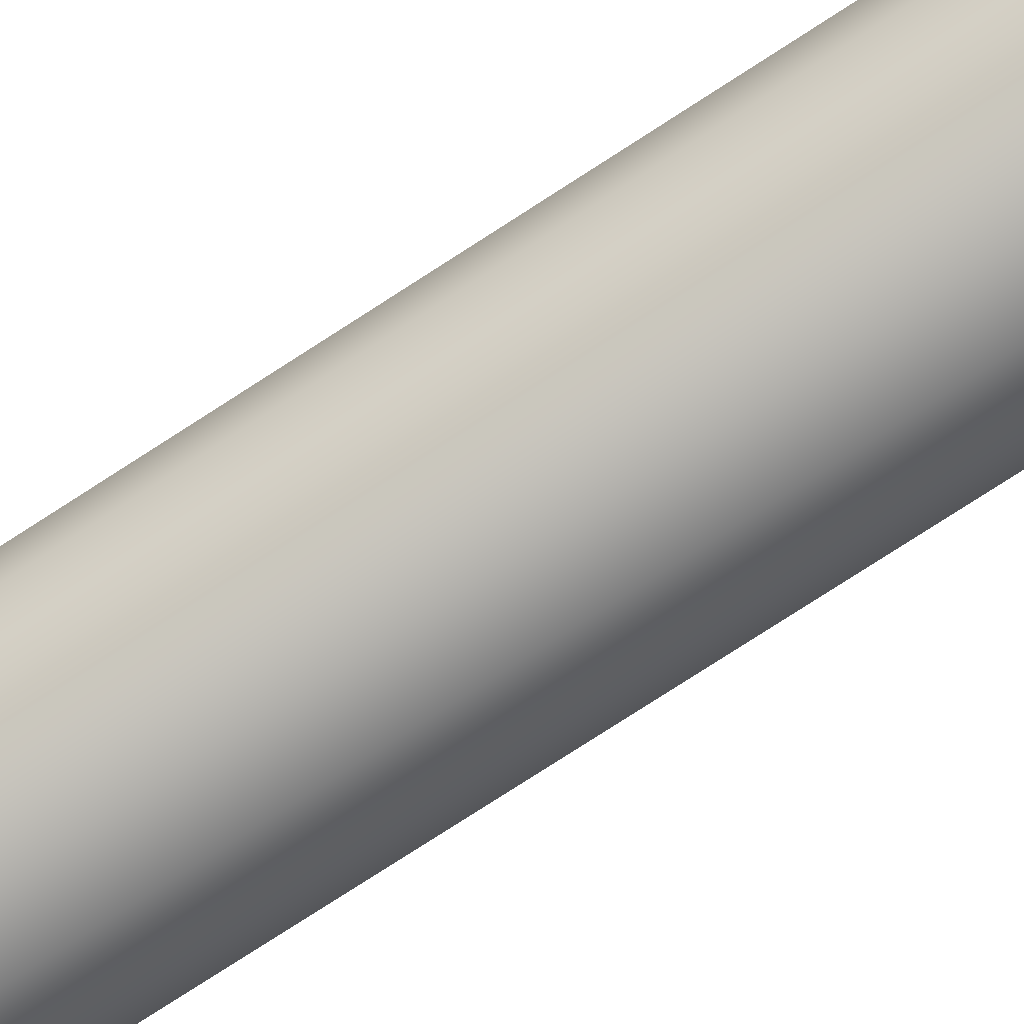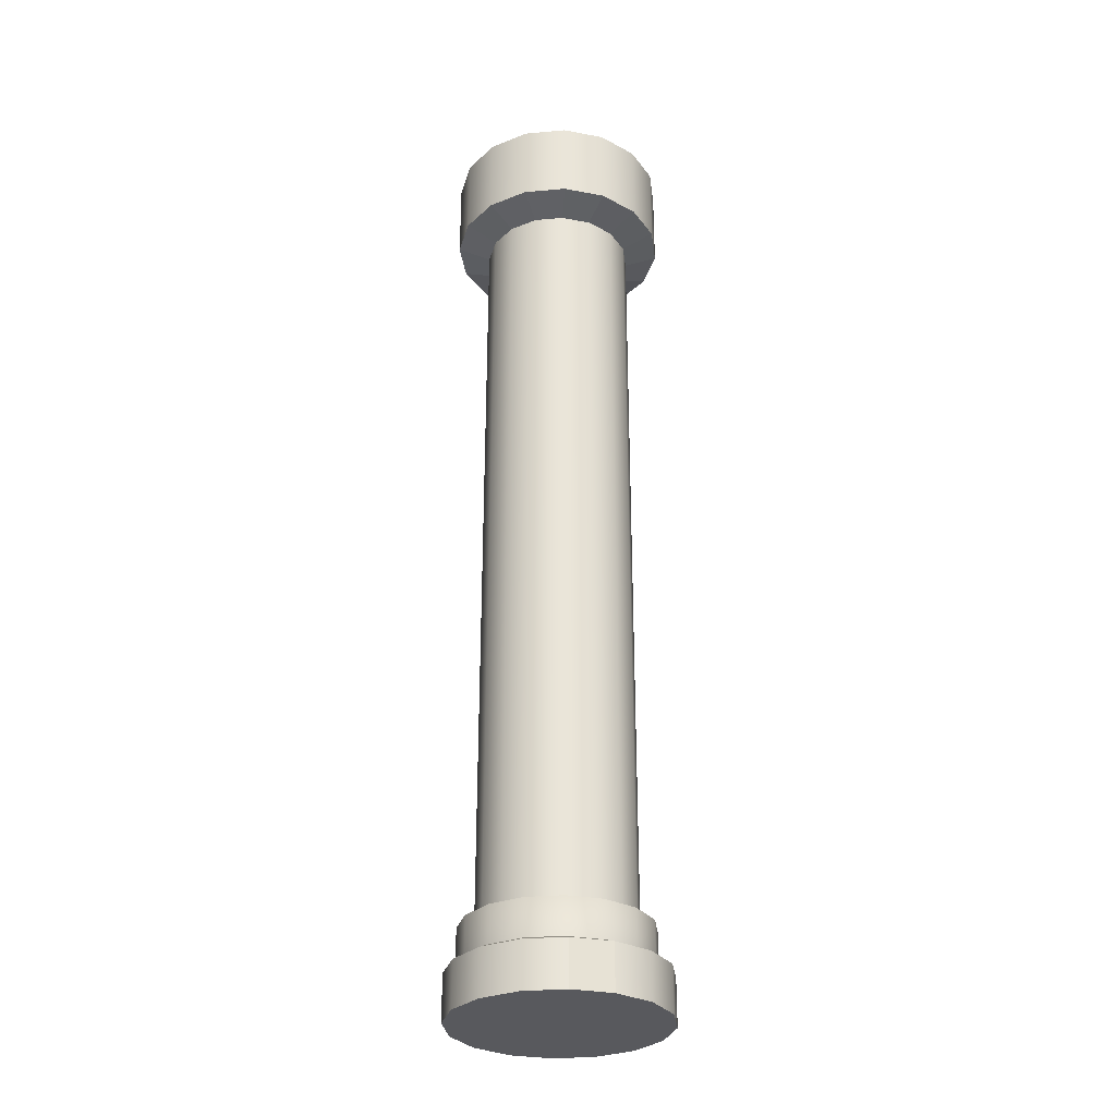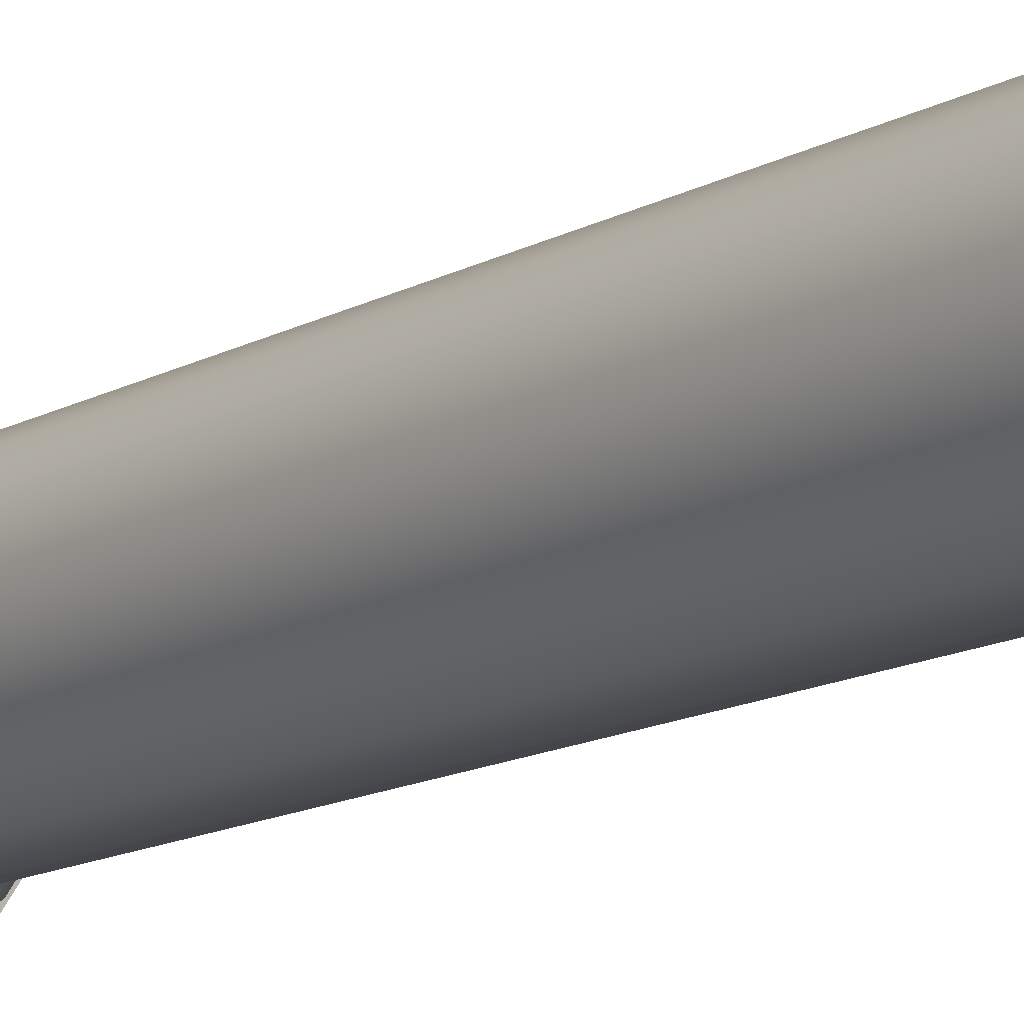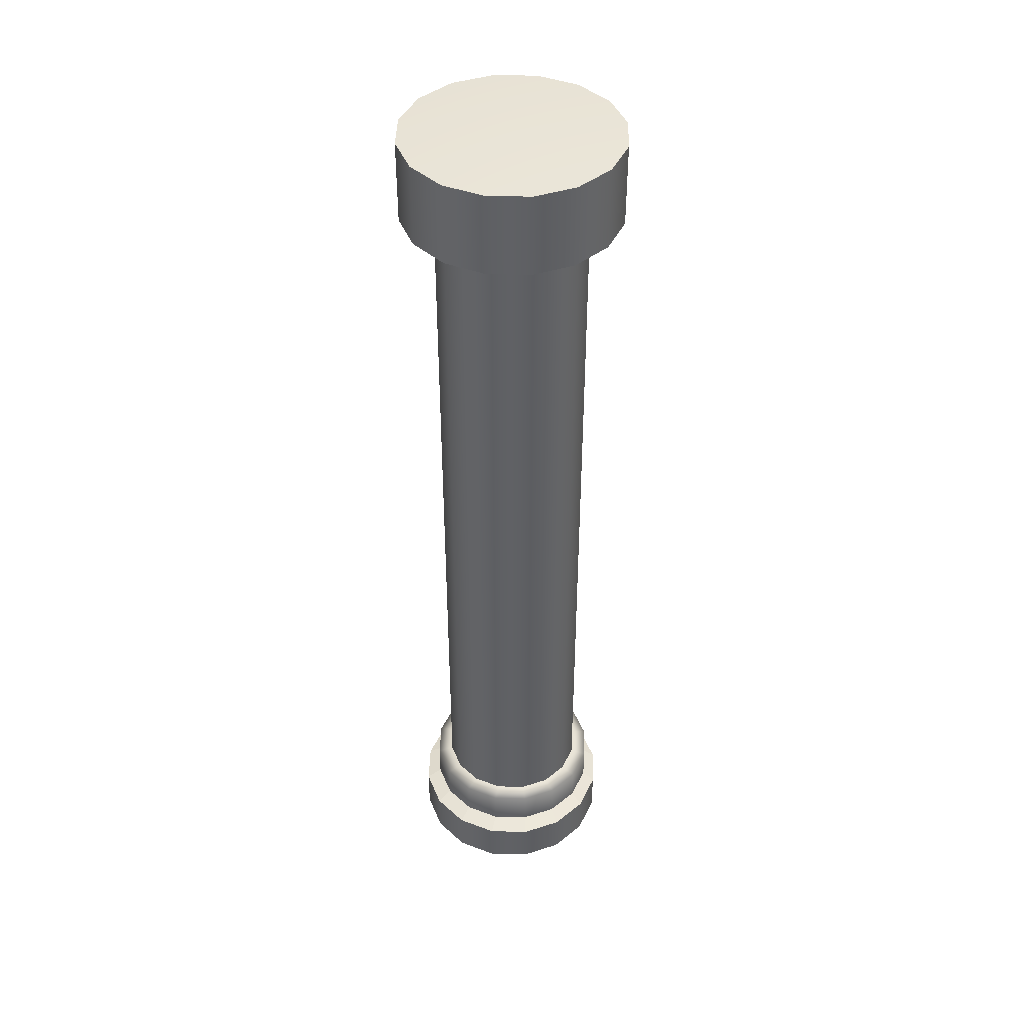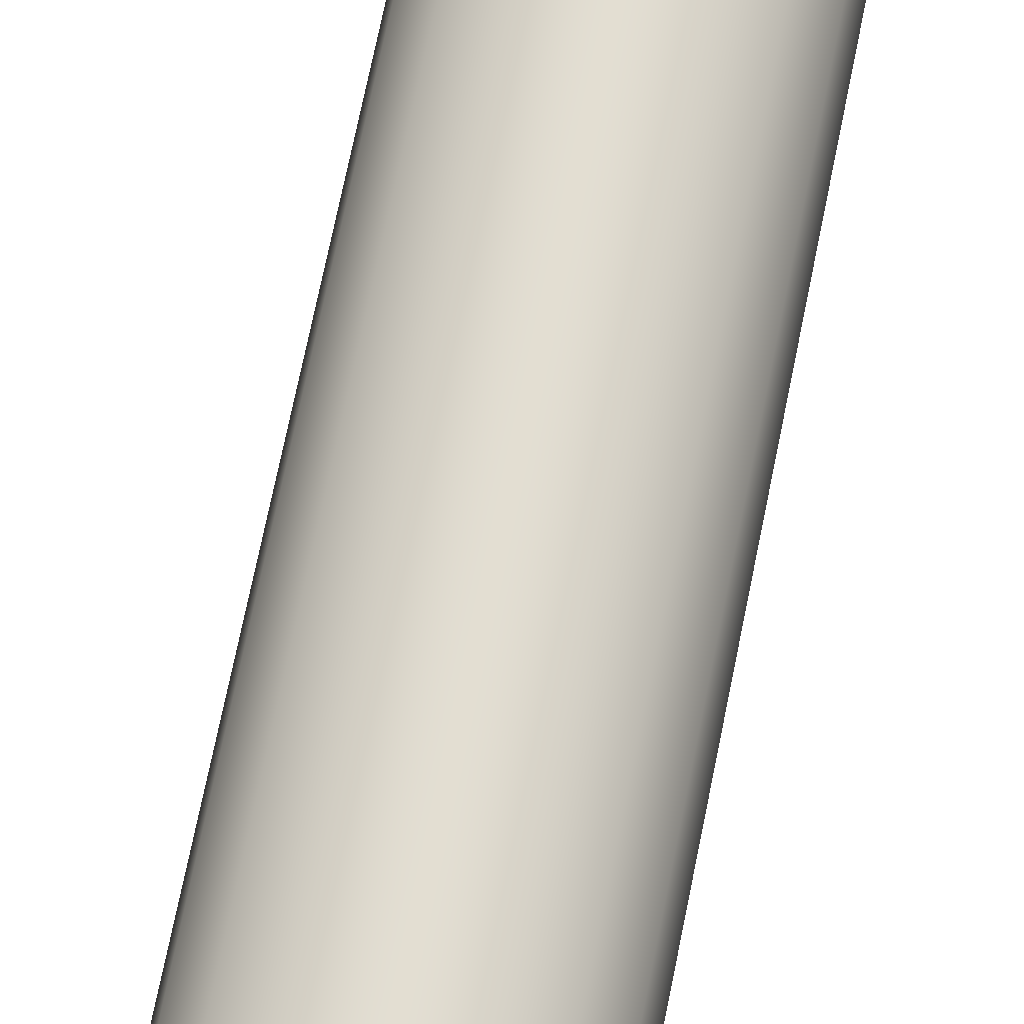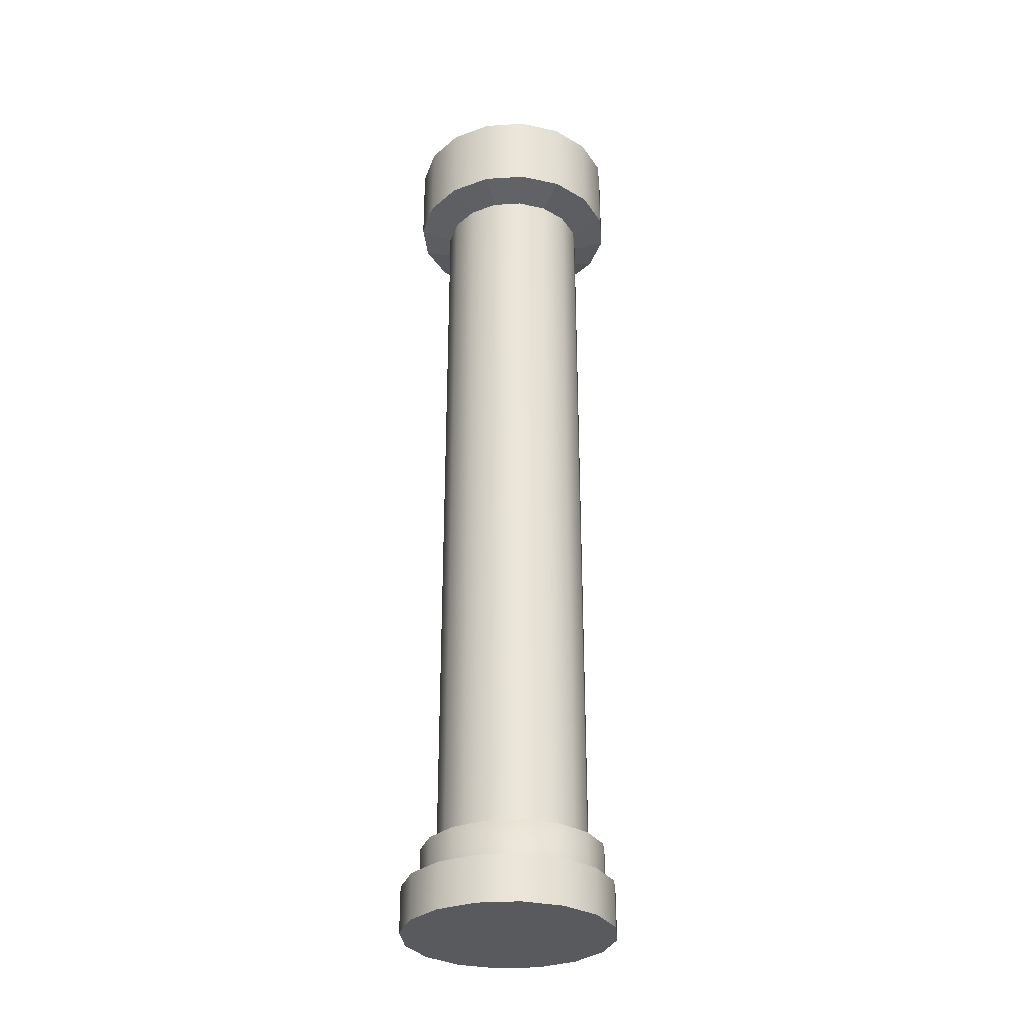
<metadata>
{"format":"obj","ext":"obj","renderer":"f3d","projection":"perspective","resolution":1024,"background":"white","views":[{"elev":-78.2,"azim":122.8,"up":"+Z"},{"elev":-30.2,"azim":108.5,"up":"+Y"},{"elev":-12.7,"azim":143.1,"up":"+Z"},{"elev":42.7,"azim":-77.2,"up":"+Y"},{"elev":67.7,"azim":11.2,"up":"+Z"},{"elev":-30.9,"azim":-51.1,"up":"+Y"}]}
</metadata>
<code>
g default
v 33.62 -1e-06 -14.91
v 25.18 -1e-06 -27.56
v 12.53 -1e-06 -36
v -2.379 -1e-06 -38.97
v -17.29 -1e-06 -36
v -29.93 -1e-06 -27.56
v -38.38 -1e-06 -14.91
v -41.35 -1e-06 0
v -38.38 -1e-06 14.91
v -29.93 -1e-06 27.56
v -17.29 -1e-06 36
v -2.379 -1e-06 38.97
v 12.53 -1e-06 36
v 25.18 -1e-06 27.56
v 33.62 -1e-06 14.91
v 36.59 -1e-06 0
v 33.62 16.89 -14.91
v 25.18 16.89 -27.56
v 12.53 16.89 -36
v -2.379 16.89 -38.97
v -17.29 16.89 -36
v -29.93 16.89 -27.56
v -38.38 16.89 -14.91
v -41.35 16.89 0
v -38.38 16.89 14.91
v -29.93 16.89 27.56
v -17.29 16.89 36
v -2.379 16.89 38.97
v 12.53 16.89 36
v 25.18 16.89 27.56
v 33.62 16.89 14.91
v 36.59 16.89 0
v -2.379 -1e-06 0
v 31.39 18.15 -13
v 24.02 18.15 -24.02
v 13 18.15 -31.39
v 0.000109 18.15 -33.98
v -13 18.15 -31.39
v -24.02 18.15 -24.02
v -31.39 18.15 -13
v -33.98 18.15 0
v -31.39 18.15 13
v -24.02 18.15 24.02
v -13 18.15 31.39
v -1.3e-05 18.15 33.98
v 13 18.15 31.39
v 24.02 18.15 24.02
v 31.39 18.15 13
v 33.98 18.15 0
v 31.39 31.73 -13
v 24.02 31.73 -24.02
v 13 31.73 -31.39
v 0.000109 31.73 -33.98
v -13 31.73 -31.39
v -24.02 31.73 -24.02
v -31.39 31.73 -13
v -33.98 31.73 0
v -31.39 31.73 13
v -24.02 31.73 24.02
v -13 31.73 31.39
v -1.3e-05 31.73 33.98
v 13 31.73 31.39
v 24.02 31.73 24.02
v 31.39 31.73 13
v 33.98 31.73 0
v 25.89 32.76 -10.72
v 19.81 32.76 -19.81
v 10.72 32.76 -25.89
v 0.000109 32.76 -28.02
v -10.72 32.76 -25.89
v -19.81 32.76 -19.81
v -25.89 32.76 -10.72
v -28.02 32.76 0
v -25.89 32.76 10.72
v -19.81 32.76 19.81
v -10.72 32.76 25.89
v -1.3e-05 32.76 28.02
v 10.72 32.76 25.89
v 19.81 32.76 19.81
v 25.89 32.76 10.72
v 28.02 32.76 0
v 25.89 316.9 -10.72
v 19.81 316.9 -19.81
v 10.72 316.9 -25.89
v 0.000109 316.9 -28.02
v -10.72 316.9 -25.89
v -19.81 316.9 -19.81
v -25.89 316.9 -10.72
v -28.02 316.9 0
v -25.89 316.9 10.72
v -19.81 316.9 19.81
v -10.72 316.9 25.89
v -1.3e-05 316.9 28.02
v 10.72 316.9 25.89
v 19.81 316.9 19.81
v 25.89 316.9 10.72
v 28.02 316.9 0
v 37.23 321.3 -15.42
v 28.49 321.3 -28.49
v 15.42 321.3 -37.23
v 0.000109 321.3 -40.29
v -15.42 321.3 -37.23
v -28.49 321.3 -28.49
v -37.23 321.3 -15.42
v -40.29 321.3 0
v -37.23 321.3 15.42
v -28.49 321.3 28.49
v -15.42 321.3 37.23
v -1.3e-05 321.3 40.29
v 15.42 321.3 37.23
v 28.49 321.3 28.49
v 37.23 321.3 15.42
v 40.29 321.3 0
v 37.23 352 -15.42
v 28.49 352 -28.49
v -1.3e-05 353.6 0
v 15.42 352 -37.23
v 0.000109 352 -40.29
v -15.42 352 -37.23
v -28.49 352 -28.49
v -37.23 352 -15.42
v -40.29 352 0
v -37.23 352 15.42
v -28.49 352 28.49
v -15.42 352 37.23
v -1.3e-05 352 40.29
v 15.42 352 37.23
v 28.49 352 28.49
v 37.23 352 15.42
v 40.29 352 0
g Pilastro_03:group3
f 1 2 18 17
f 2 3 19 18
f 3 4 20 19
f 4 5 21 20
f 5 6 22 21
f 6 7 23 22
f 7 8 24 23
f 8 9 25 24
f 9 10 26 25
f 10 11 27 26
f 11 12 28 27
f 12 13 29 28
f 13 14 30 29
f 14 15 31 30
f 15 16 32 31
f 16 1 17 32
f 2 1 33
f 3 2 33
f 4 3 33
f 5 4 33
f 6 5 33
f 7 6 33
f 8 7 33
f 9 8 33
f 10 9 33
f 11 10 33
f 12 11 33
f 13 12 33
f 14 13 33
f 15 14 33
f 16 15 33
f 1 16 33
f 114 115 116
f 115 117 116
f 117 118 116
f 118 119 116
f 119 120 116
f 120 121 116
f 121 122 116
f 122 123 116
f 123 124 116
f 124 125 116
f 125 126 116
f 126 127 116
f 127 128 116
f 128 129 116
f 129 130 116
f 130 114 116
f 17 18 35 34
f 18 19 36 35
f 19 20 37 36
f 20 21 38 37
f 21 22 39 38
f 22 23 40 39
f 23 24 41 40
f 24 25 42 41
f 25 26 43 42
f 26 27 44 43
f 27 28 45 44
f 28 29 46 45
f 29 30 47 46
f 30 31 48 47
f 31 32 49 48
f 32 17 34 49
f 34 35 51 50
f 35 36 52 51
f 36 37 53 52
f 37 38 54 53
f 38 39 55 54
f 39 40 56 55
f 40 41 57 56
f 41 42 58 57
f 42 43 59 58
f 43 44 60 59
f 44 45 61 60
f 45 46 62 61
f 46 47 63 62
f 47 48 64 63
f 48 49 65 64
f 49 34 50 65
f 50 51 67 66
f 51 52 68 67
f 52 53 69 68
f 53 54 70 69
f 54 55 71 70
f 55 56 72 71
f 56 57 73 72
f 57 58 74 73
f 58 59 75 74
f 59 60 76 75
f 60 61 77 76
f 61 62 78 77
f 62 63 79 78
f 63 64 80 79
f 64 65 81 80
f 65 50 66 81
f 66 67 83 82
f 67 68 84 83
f 68 69 85 84
f 69 70 86 85
f 70 71 87 86
f 71 72 88 87
f 72 73 89 88
f 73 74 90 89
f 74 75 91 90
f 75 76 92 91
f 76 77 93 92
f 77 78 94 93
f 78 79 95 94
f 79 80 96 95
f 80 81 97 96
f 81 66 82 97
f 82 83 99 98
f 83 84 100 99
f 84 85 101 100
f 85 86 102 101
f 86 87 103 102
f 87 88 104 103
f 88 89 105 104
f 89 90 106 105
f 90 91 107 106
f 91 92 108 107
f 92 93 109 108
f 93 94 110 109
f 94 95 111 110
f 95 96 112 111
f 96 97 113 112
f 97 82 98 113
f 98 99 115 114
f 99 100 117 115
f 100 101 118 117
f 101 102 119 118
f 102 103 120 119
f 103 104 121 120
f 104 105 122 121
f 105 106 123 122
f 106 107 124 123
f 107 108 125 124
f 108 109 126 125
f 109 110 127 126
f 110 111 128 127
f 111 112 129 128
f 112 113 130 129
f 113 98 114 130

</code>
